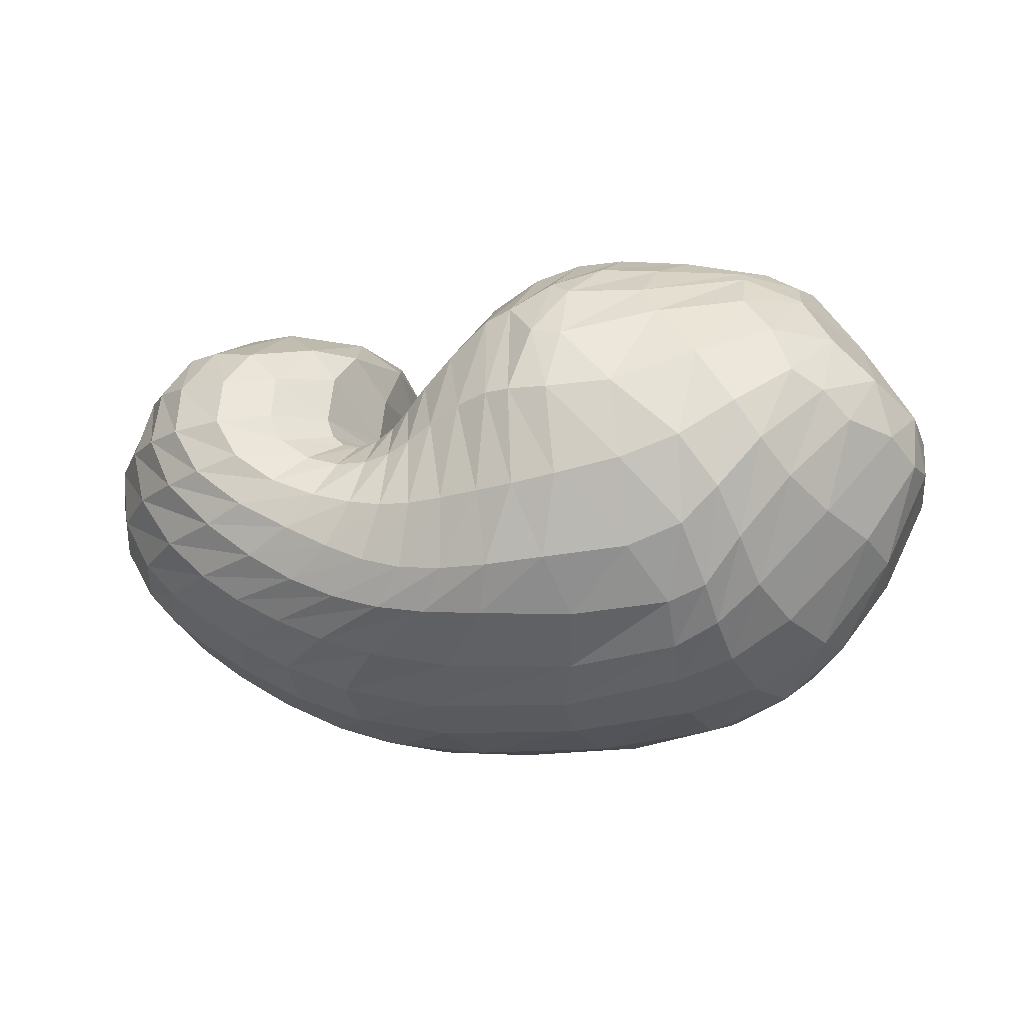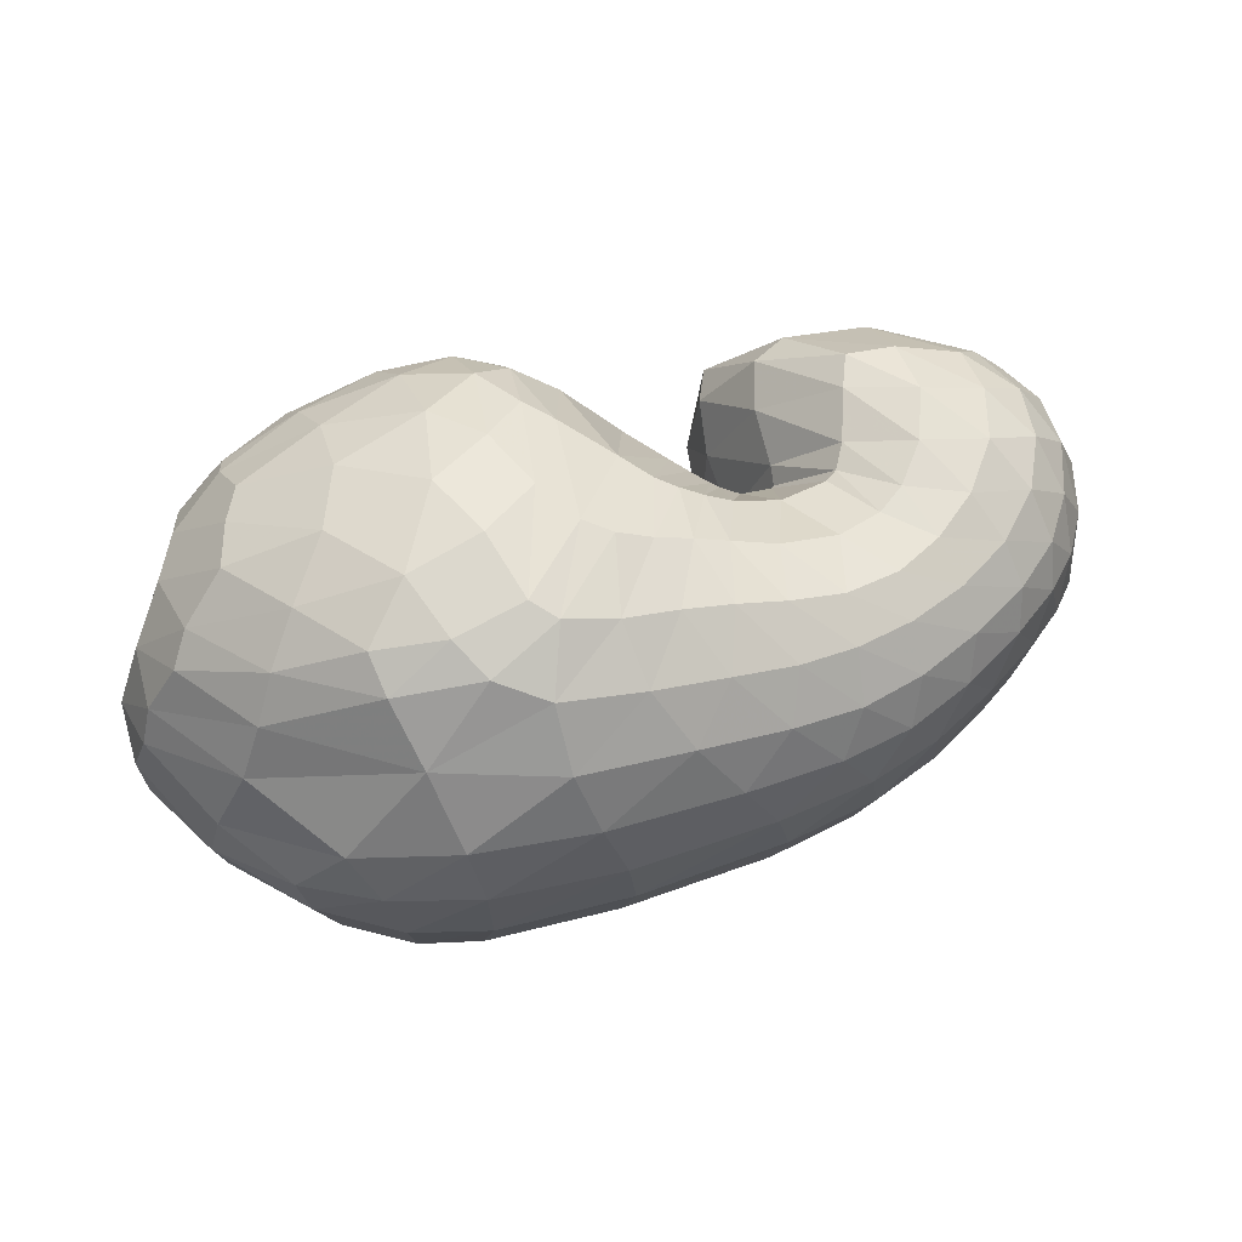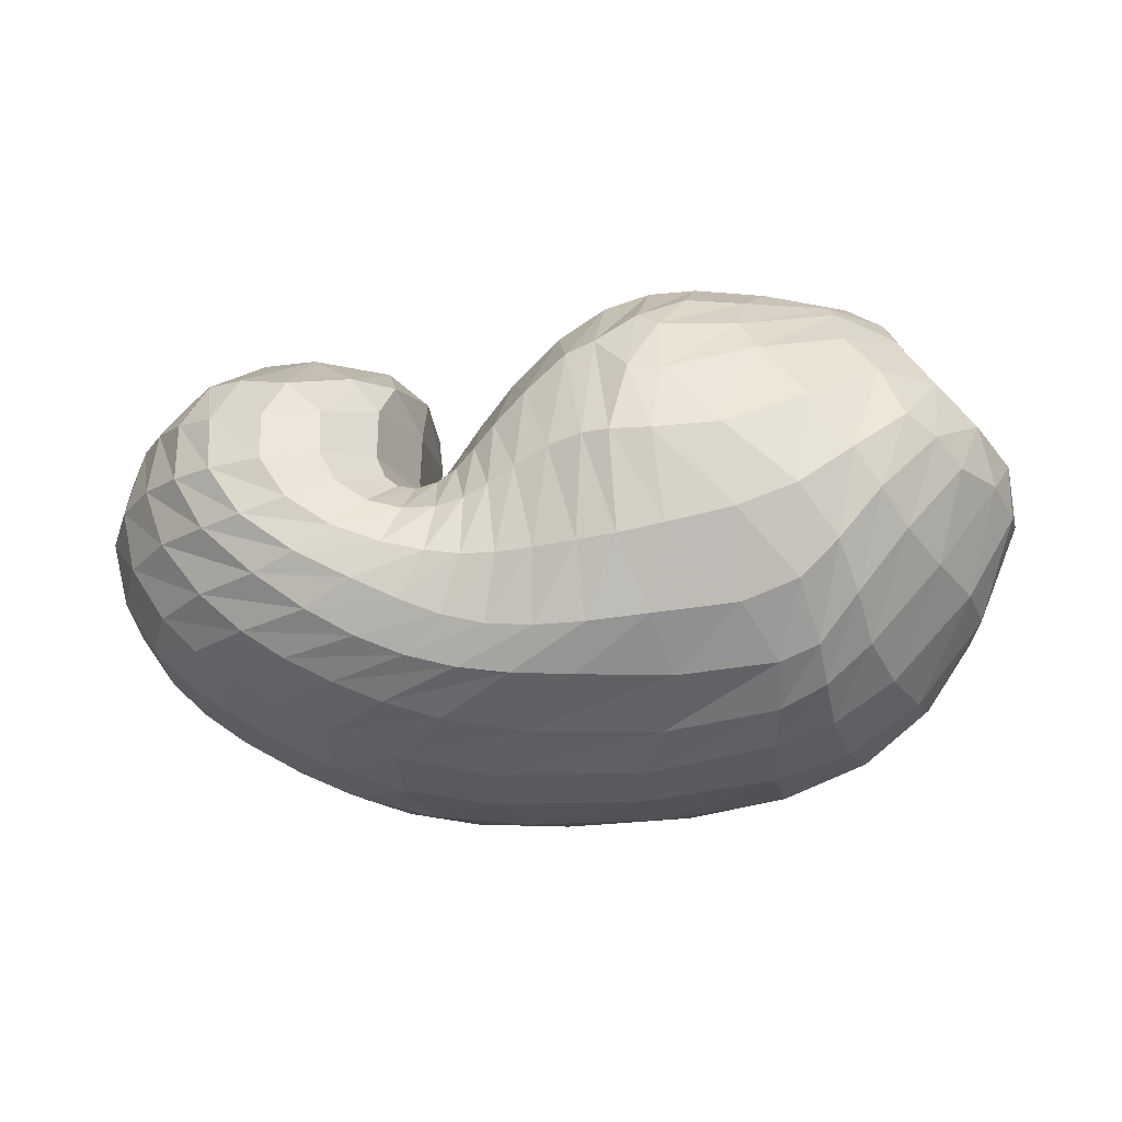
<metadata>
{"format":"obj","ext":"obj","renderer":"f3d","projection":"perspective","resolution":1024,"background":"white","views":[{"elev":-3.3,"azim":-165.8,"up":"+Y"},{"elev":45.7,"azim":-23.4,"up":"+Z"},{"elev":-2.8,"azim":-176.2,"up":"+Y"}]}
</metadata>
<code>
v 69.3 164 144.2
v 99.38 188.1 161.5
v 142.8 190.5 172
v 185.9 177.7 171.5
v 215.4 157 153.2
v 234.2 130.1 151.2
v 241.9 122 146.7
v 244.4 119.2 147.5
v 244.6 122.7 149.4
v 246.6 151.2 173.5
v 286.7 166.9 166.8
v 97.5 180.2 174.4
v 144.3 177.6 194.5
v 184 159.3 202.4
v 95.5 163.4 192.1
v 148.4 149.5 218.5
v 173.6 116.6 225.6
v 195.5 97.68 212.8
v 208.5 83.8 207.4
v 224.7 80.97 198.5
v 255.6 82.2 194
v 264.5 90.38 199.4
v 277.2 114.8 210.2
v 93.21 137.5 204.7
v 139 96.36 225
v 80.17 112 199.7
v 106.4 61.91 203.1
v 150.1 53.71 212.9
v 173.2 43.71 205.7
v 206.6 41.46 200
v 240.6 39.38 192.7
v 275.4 49.22 192.7
v 304 72.49 201.5
v 313.6 108.3 204
v 60.57 102.2 175.5
v 112.9 38.15 175.3
v 185.2 18.34 172.5
v 237.2 18.18 167.7
v 279.6 29.7 169.7
v 316.4 50.75 173.7
v 336.6 81.66 181
v 339 123.7 178
v 48.72 106.3 145.4
v 76.11 54.79 125.3
v 123.9 25.1 129
v 210.8 15.75 132.6
v 267.2 24.12 133.8
v 310.2 43.38 139.6
v 335.2 63.73 137.4
v 353.6 99.83 141.1
v 341.7 142.6 156.1
v 49.35 118.2 111.5
v 90.26 64.92 87.31
v 128.4 44.27 84.3
v 219 34.45 90.96
v 272.1 48.22 87.9
v 305 66.39 86.4
v 327.6 85.17 89.69
v 345.4 120.9 107.2
v 328.5 162.4 137
v 69.07 132.3 81.92
v 103.3 92.34 59.27
v 127.5 70.89 60.79
v 190.6 67.22 53.27
v 227.3 69.44 53.91
v 259.3 79.16 56.22
v 292.2 98.87 60.98
v 321.3 130 77.61
v 315.2 162.4 100.3
v 87.31 148.8 70.56
v 122 125.8 48.81
v 162.4 113.2 42.89
v 189.6 108 44.8
v 214.9 104.6 50.7
v 237.2 105.6 54.45
v 267.1 113.9 58.99
v 291.5 135.9 67.16
v 286.7 162.3 87.56
v 105.6 175 87.3
v 163.9 162.4 59.11
v 109.4 187.9 107.7
v 156.7 189.1 94.13
v 185.5 173.2 75.2
v 208 157.5 78.73
v 224.5 139.8 81.65
v 236.5 129 83.07
v 249.6 128 84.43
v 257 137.6 88.26
v 254.5 163 112.8
v 103.6 192.2 138.2
v 144.9 198.2 143.6
v 184.2 188.7 133.3
v 83.92 181.2 154.4
v 82.32 175.6 163.8
v 80.18 164.4 175.9
v 74.84 149 182.8
v 65.92 135.1 179.1
v 54.73 126.6 163.8
v 47.66 128.5 141.4
v 49.55 135.9 119
v 61.76 147.6 100.9
v 75.86 161.4 95.95
v 87.88 177.2 108.1
v 90.37 184.2 124.1
v 86.9 184.6 141.8
v 120.7 191.1 168.9
v 96.98 184.5 166.7
v 98.52 189.8 151.4
v 121.3 194.5 158.7
v 166.1 185.5 171.8
v 119.8 186.2 177.8
v 143.3 184.4 183.6
v 142.9 195.6 159.5
v 164.3 192.4 155.7
v 199.4 171.2 164.5
v 167.4 179.2 184.9
v 188.2 170.8 183.4
v 186.8 182.6 155.2
v 228.2 138.3 153.6
v 201.3 157.5 184
v 212.3 133.4 187.3
v 214.5 163.5 110.5
v 226 149.9 115.2
v 201.5 176.1 137.4
v 239.1 124.6 148
v 220 115.2 187.8
v 224.2 110.2 185.8
v 232.1 141.2 115.5
v 237 134.1 114
v 243 120.8 146.6
v 229.8 106.9 181.8
v 232.4 105.6 180.1
v 241 129.8 113.1
v 243.5 128.1 113.5
v 244.4 119.2 147.5
v 238.5 103.5 177
v 248.9 103.3 175.6
v 245.6 127.7 114.7
v 245.9 128 114.9
v 244.1 139.2 160.9
v 249.7 103.8 175.9
v 251 109 179.5
v 246.5 131.8 116.4
v 246.7 147.9 124.9
v 255 166 172
v 252.7 124.6 188.7
v 258.7 138.2 195.7
v 247.4 161.3 145.4
v 270.7 142.8 197.7
v 297.4 138.2 196.8
v 312.4 149.1 181.8
v 314.4 162 167
v 311.3 170.2 152.6
v 302.3 173.5 131.7
v 283.1 173.6 120.3
v 259.6 170.9 135.5
v 118.8 180.3 186
v 94.12 173.5 180
v 167.8 170.9 199.2
v 118.4 171.3 196.3
v 146.3 166.9 206.8
v 167.5 157.4 213.1
v 179.1 139.9 218.2
v 193.8 137.2 206.9
v 119.4 158.9 206.7
v 92.5 154.6 196.1
v 166.5 135.3 224
v 120.6 140.7 215.6
v 147.1 123.3 225.9
v 181.5 109.9 221.6
v 159 105.2 227.6
v 165.1 84.95 223.8
v 202.3 87.52 210.3
v 172.9 71.38 219
v 180.9 65.74 216
v 215.9 82.01 203.2
v 191.4 62.8 212.6
v 202.9 61.56 208.9
v 240.1 80.72 193.3
v 213.7 60.26 205
v 228.3 58.13 200.1
v 259.4 83.83 195.5
v 247.4 57.85 196.6
v 262.3 61.4 196.9
v 271.5 104.6 207.1
v 271.9 66.7 199.3
v 282.8 77.2 204.6
v 290.8 92.5 210
v 292.9 112.7 209.8
v 117.8 119.1 219.3
v 86.31 126.2 202.9
v 107.4 99.36 215.1
v 122 73.56 215.3
v 146.1 75.06 221.4
v 92.79 84.82 204
v 66.58 107.5 185.2
v 127.5 53.03 207.5
v 82.4 76.25 190.7
v 107.7 51.27 194.1
v 156.7 47 209.1
v 133.9 41.44 199.9
v 190.7 42.64 203.2
v 148.9 32.85 193.1
v 175.3 28.73 190.5
v 222.3 39.98 196.3
v 199.1 26.87 187.9
v 219.8 25.96 184.9
v 259.3 42.55 191.3
v 238.5 27.13 183.2
v 258.1 30.78 182.4
v 290.8 58.82 196.3
v 277.8 37.28 182.7
v 296.9 46.91 184.7
v 311.3 89.58 205.1
v 312.4 59.67 188.8
v 322.3 75.19 193.6
v 327.2 94.11 195.8
v 325.1 118 193.1
v 75.82 71.76 175.8
v 52.04 107.2 158
v 149.9 22.55 173
v 69.33 70.94 157.9
v 88.89 43.61 143.8
v 119 26.21 150.3
v 214 17.13 169.9
v 156.2 16.96 152.6
v 198.5 13.77 153.1
v 258.1 22.34 168
v 229.9 14.48 151.8
v 253.8 18.11 151.5
v 300.3 39.48 171.3
v 276.4 25.12 154
v 298.4 34.95 157.2
v 327.8 63.96 177.8
v 315.7 45.32 158.6
v 328 55.81 159.5
v 341.4 103.1 180.2
v 338.9 69.97 160.6
v 348.1 90.07 161.8
v 350.2 111.9 163.1
v 340.8 135.7 166.3
v 60.98 77.01 135.3
v 46.43 116.3 127.1
v 96.77 36.84 128.6
v 59.21 84.75 115.8
v 80.62 56.99 109.2
v 164.5 17.89 130.5
v 103.9 40.89 105.1
v 127.8 32.55 103.8
v 243 18.37 132.6
v 170.1 25.38 107.1
v 219.2 23.91 109.9
v 290.3 33.01 137.3
v 251 28.45 109.5
v 275.1 36.23 109.6
v 324.4 53.2 138.8
v 296.4 46.18 110.7
v 313.3 56.27 110.3
v 346 79.28 137.6
v 325.3 65.08 109.5
v 335.5 75.08 110.4
v 352.6 122.1 147.3
v 346.4 90.98 115.1
v 352.5 111.1 123.1
v 349 133.2 133.8
v 330.9 158.5 147.1
v 64.81 92.38 97.84
v 56.27 127.7 99.04
v 109.7 51.62 83.78
v 76.42 101.5 79.37
v 98.52 76.66 70.57
v 169.5 35.37 89.72
v 112.5 63.89 70.08
v 127.4 55.92 72.13
v 250.1 40.17 89.01
v 163.8 48.99 73.63
v 206.9 49.16 70.66
v 290.2 57.41 87.17
v 233.8 53.26 68.04
v 252 58.49 67.15
v 316.1 74.46 86.68
v 268 64.82 67.21
v 283.5 72.24 67.82
v 339.6 101.6 97.06
v 297.3 80.76 69.27
v 311.7 92.62 73.02
v 341.6 142.7 120.9
v 325.9 108.9 80.51
v 333.9 126.9 91.12
v 333.3 147 106.7
v 321.1 165.6 125.5
v 87.4 112.6 65.46
v 77.27 142 75.86
v 115.1 76.42 60.73
v 96.04 124.9 57.78
v 109.5 108.7 51.82
v 160 66.81 57.81
v 121.4 96.62 50.88
v 139.4 89.24 49.7
v 210.5 67.73 52.66
v 167.1 85.77 46.62
v 186.7 83.34 45.9
v 243.4 73.17 55.25
v 202.8 82.26 47.43
v 217.9 82.85 49.65
v 275 87.55 57.66
v 231.7 85.66 51.13
v 245 90.51 52.18
v 310 113.5 67.8
v 260.2 97.09 53.83
v 278.5 105.7 56.89
v 322.9 148.7 90.32
v 296.8 117.7 62.06
v 308.4 132.8 69.66
v 310.5 149.5 80.05
v 303.3 164 94.36
v 104.6 137.3 56.5
v 95.06 163.7 79.59
v 141 118.2 44.98
v 118.3 154.7 62.6
v 145.2 144.7 50.94
v 177 110.1 42.88
v 166.5 142.7 47.73
v 179.7 142.4 48.94
v 203 106 48.06
v 188.3 141.5 51.67
v 199 137.9 55.75
v 225.8 104.4 52.61
v 209.7 132 58.95
v 218.1 126.6 60.9
v 251.2 108.5 56.61
v 225.9 122.4 62.56
v 234.9 119.9 64.53
v 282.2 123.3 62.08
v 245.8 119.6 66.51
v 257.3 122.3 67.94
v 292.6 150.7 75.87
v 267.5 128.8 69.41
v 273.1 138 72.82
v 274.4 152.1 81.37
v 267.1 164.8 99.68
v 133.6 170.5 72.48
v 107.1 185 102.8
v 139.5 179.4 81.79
v 165 178.9 76.04
v 174.4 163.7 60.36
v 137.3 188.5 98.52
v 102.8 190.3 126.6
v 172.1 182.4 81.94
v 130.3 194.4 119.8
v 153.6 195.6 114.8
v 194.7 169.4 77.3
v 168.9 194 112
v 183.6 188.5 108.3
v 218 147.2 80.4
v 199 178.1 106.4
v 230.4 133.3 82.45
v 243.5 127 83.74
v 253.9 131.2 85.51
v 257.8 153.5 97.94
v 123.3 196.2 142.4
v 164.1 196.3 139.2
g foo
f 93 1 94
f 94 12 107
f 107 2 93
f 93 94 107
f 106 2 107
f 107 12 111
f 111 3 106
f 106 107 111
f 12 157 111
f 13 112 157
f 3 111 112
f 112 111 157
f 110 3 112
f 112 13 116
f 116 4 110
f 110 112 116
f 13 159 116
f 14 117 159
f 4 116 117
f 117 116 159
f 115 4 117
f 117 14 120
f 120 5 115
f 115 117 120
f 5 120 121
f 14 164 120
f 18 121 164
f 121 120 164
f 14 163 164
f 17 170 163
f 18 164 170
f 164 163 170
f 119 5 121
f 121 18 126
f 126 6 119
f 119 121 126
f 18 173 126
f 19 127 173
f 6 126 127
f 127 126 173
f 125 6 127
f 127 19 131
f 131 7 125
f 125 127 131
f 19 176 131
f 20 132 176
f 7 131 132
f 132 131 176
f 130 7 132
f 132 20 136
f 136 8 130
f 130 132 136
f 20 179 136
f 21 137 179
f 8 136 137
f 137 136 179
f 135 8 137
f 137 21 141
f 141 9 135
f 135 137 141
f 21 182 141
f 22 142 182
f 9 141 142
f 142 141 182
f 140 9 142
f 142 22 146
f 146 10 140
f 140 142 146
f 22 185 146
f 23 147 185
f 10 146 147
f 147 146 185
f 145 10 147
f 147 23 149
f 149 11 145
f 145 147 149
f 94 1 95
f 95 15 158
f 158 12 94
f 94 95 158
f 157 12 158
f 158 15 160
f 160 13 157
f 157 158 160
f 15 165 160
f 16 161 165
f 13 160 161
f 161 160 165
f 159 13 161
f 161 16 162
f 162 14 159
f 159 161 162
f 16 167 162
f 17 163 167
f 14 162 163
f 163 162 167
f 95 1 96
f 96 24 166
f 166 15 95
f 95 96 166
f 165 15 166
f 166 24 168
f 168 16 165
f 165 166 168
f 24 190 168
f 25 169 190
f 16 168 169
f 169 168 190
f 167 16 169
f 169 25 171
f 171 17 167
f 167 169 171
f 17 171 172
f 25 194 171
f 28 172 194
f 172 171 194
f 25 193 194
f 27 197 193
f 28 194 197
f 194 193 197
f 170 17 172
f 172 28 174
f 174 18 170
f 170 172 174
f 28 200 174
f 29 175 200
f 18 174 175
f 175 174 200
f 173 18 175
f 175 29 177
f 177 19 173
f 173 175 177
f 29 202 177
f 30 178 202
f 19 177 178
f 178 177 202
f 176 19 178
f 178 30 180
f 180 20 176
f 176 178 180
f 30 205 180
f 31 181 205
f 20 180 181
f 181 180 205
f 179 20 181
f 181 31 183
f 183 21 179
f 179 181 183
f 31 208 183
f 32 184 208
f 21 183 184
f 184 183 208
f 182 21 184
f 184 32 186
f 186 22 182
f 182 184 186
f 32 211 186
f 33 187 211
f 22 186 187
f 187 186 211
f 185 22 187
f 187 33 188
f 188 23 185
f 185 187 188
f 33 214 188
f 34 189 214
f 23 188 189
f 189 188 214
f 23 189 149
f 34 150 189
f 11 149 150
f 150 149 189
f 96 1 97
f 97 26 191
f 191 24 96
f 96 97 191
f 190 24 191
f 191 26 192
f 192 25 190
f 190 191 192
f 26 195 192
f 27 193 195
f 25 192 193
f 193 192 195
f 97 1 98
f 98 35 196
f 196 26 97
f 97 98 196
f 195 26 196
f 196 35 198
f 198 27 195
f 195 196 198
f 35 219 198
f 36 199 219
f 27 198 199
f 199 198 219
f 197 27 199
f 199 36 201
f 201 28 197
f 197 199 201
f 200 28 201
f 201 36 203
f 203 29 200
f 200 201 203
f 36 221 203
f 37 204 221
f 29 203 204
f 204 203 221
f 202 29 204
f 204 37 206
f 206 30 202
f 202 204 206
f 37 225 206
f 38 207 225
f 30 206 207
f 207 206 225
f 205 30 207
f 207 38 209
f 209 31 205
f 205 207 209
f 38 228 209
f 39 210 228
f 31 209 210
f 210 209 228
f 208 31 210
f 210 39 212
f 212 32 208
f 208 210 212
f 39 231 212
f 40 213 231
f 32 212 213
f 213 212 231
f 211 32 213
f 213 40 215
f 215 33 211
f 211 213 215
f 40 234 215
f 41 216 234
f 33 215 216
f 216 215 234
f 214 33 216
f 216 41 217
f 217 34 214
f 214 216 217
f 41 237 217
f 42 218 237
f 34 217 218
f 218 217 237
f 34 218 150
f 42 151 218
f 11 150 151
f 151 150 218
f 98 1 99
f 99 43 220
f 220 35 98
f 98 99 220
f 219 35 220
f 220 43 222
f 222 36 219
f 219 220 222
f 43 242 222
f 44 223 242
f 36 222 223
f 223 222 242
f 44 244 223
f 45 224 244
f 36 223 224
f 224 223 244
f 221 36 224
f 224 45 226
f 226 37 221
f 221 224 226
f 45 247 226
f 46 227 247
f 37 226 227
f 227 226 247
f 225 37 227
f 227 46 229
f 229 38 225
f 225 227 229
f 46 250 229
f 47 230 250
f 38 229 230
f 230 229 250
f 228 38 230
f 230 47 232
f 232 39 228
f 228 230 232
f 47 253 232
f 48 233 253
f 39 232 233
f 233 232 253
f 231 39 233
f 233 48 235
f 235 40 231
f 231 233 235
f 48 256 235
f 49 236 256
f 40 235 236
f 236 235 256
f 234 40 236
f 236 49 238
f 238 41 234
f 234 236 238
f 49 259 238
f 50 239 259
f 41 238 239
f 239 238 259
f 237 41 239
f 239 50 240
f 240 42 237
f 237 239 240
f 50 262 240
f 51 241 262
f 42 240 241
f 241 240 262
f 42 241 151
f 51 152 241
f 11 151 152
f 152 151 241
f 99 1 100
f 100 52 243
f 243 43 99
f 99 100 243
f 242 43 243
f 243 52 245
f 245 44 242
f 242 243 245
f 52 267 245
f 53 246 267
f 44 245 246
f 246 245 267
f 244 44 246
f 246 53 248
f 248 45 244
f 244 246 248
f 53 269 248
f 54 249 269
f 45 248 249
f 249 248 269
f 247 45 249
f 249 54 251
f 251 46 247
f 247 249 251
f 54 272 251
f 55 252 272
f 46 251 252
f 252 251 272
f 250 46 252
f 252 55 254
f 254 47 250
f 250 252 254
f 55 275 254
f 56 255 275
f 47 254 255
f 255 254 275
f 253 47 255
f 255 56 257
f 257 48 253
f 253 255 257
f 56 278 257
f 57 258 278
f 48 257 258
f 258 257 278
f 256 48 258
f 258 57 260
f 260 49 256
f 256 258 260
f 57 281 260
f 58 261 281
f 49 260 261
f 261 260 281
f 259 49 261
f 261 58 263
f 263 50 259
f 259 261 263
f 58 284 263
f 59 264 284
f 50 263 264
f 264 263 284
f 262 50 264
f 264 59 265
f 265 51 262
f 262 264 265
f 59 287 265
f 60 266 287
f 51 265 266
f 266 265 287
f 51 266 152
f 60 153 266
f 11 152 153
f 153 152 266
f 100 1 101
f 101 61 268
f 268 52 100
f 100 101 268
f 267 52 268
f 268 61 270
f 270 53 267
f 267 268 270
f 61 292 270
f 62 271 292
f 53 270 271
f 271 270 292
f 269 53 271
f 271 62 273
f 273 54 269
f 269 271 273
f 62 294 273
f 63 274 294
f 54 273 274
f 274 273 294
f 272 54 274
f 274 63 276
f 276 55 272
f 272 274 276
f 63 297 276
f 64 277 297
f 55 276 277
f 277 276 297
f 275 55 277
f 277 64 279
f 279 56 275
f 275 277 279
f 64 300 279
f 65 280 300
f 56 279 280
f 280 279 300
f 278 56 280
f 280 65 282
f 282 57 278
f 278 280 282
f 65 303 282
f 66 283 303
f 57 282 283
f 283 282 303
f 281 57 283
f 283 66 285
f 285 58 281
f 281 283 285
f 66 306 285
f 67 286 306
f 58 285 286
f 286 285 306
f 284 58 286
f 286 67 288
f 288 59 284
f 284 286 288
f 67 309 288
f 68 289 309
f 59 288 289
f 289 288 309
f 287 59 289
f 289 68 290
f 290 60 287
f 287 289 290
f 68 312 290
f 69 291 312
f 60 290 291
f 291 290 312
f 60 291 153
f 69 154 291
f 11 153 154
f 154 153 291
f 101 1 102
f 102 70 293
f 293 61 101
f 101 102 293
f 292 61 293
f 293 70 295
f 295 62 292
f 292 293 295
f 70 317 295
f 71 296 317
f 62 295 296
f 296 295 317
f 294 62 296
f 296 71 298
f 298 63 294
f 294 296 298
f 71 319 298
f 72 299 319
f 63 298 299
f 299 298 319
f 297 63 299
f 299 72 301
f 301 64 297
f 297 299 301
f 72 322 301
f 73 302 322
f 64 301 302
f 302 301 322
f 300 64 302
f 302 73 304
f 304 65 300
f 300 302 304
f 73 325 304
f 74 305 325
f 65 304 305
f 305 304 325
f 303 65 305
f 305 74 307
f 307 66 303
f 303 305 307
f 74 328 307
f 75 308 328
f 66 307 308
f 308 307 328
f 306 66 308
f 308 75 310
f 310 67 306
f 306 308 310
f 75 331 310
f 76 311 331
f 67 310 311
f 311 310 331
f 309 67 311
f 311 76 313
f 313 68 309
f 309 311 313
f 76 334 313
f 77 314 334
f 68 313 314
f 314 313 334
f 312 68 314
f 314 77 315
f 315 69 312
f 312 314 315
f 77 337 315
f 78 316 337
f 69 315 316
f 316 315 337
f 69 316 154
f 78 155 316
f 11 154 155
f 155 154 316
f 102 1 103
f 103 79 318
f 318 70 102
f 102 103 318
f 317 70 318
f 318 79 320
f 320 71 317
f 317 318 320
f 79 342 320
f 80 321 342
f 71 320 321
f 321 320 342
f 319 71 321
f 321 80 323
f 323 72 319
f 319 321 323
f 72 323 324
f 80 346 323
f 83 324 346
f 324 323 346
f 80 345 346
f 82 349 345
f 83 346 349
f 346 345 349
f 322 72 324
f 324 83 326
f 326 73 322
f 322 324 326
f 83 352 326
f 84 327 352
f 73 326 327
f 327 326 352
f 325 73 327
f 327 84 329
f 329 74 325
f 325 327 329
f 84 355 329
f 85 330 355
f 74 329 330
f 330 329 355
f 328 74 330
f 330 85 332
f 332 75 328
f 328 330 332
f 85 357 332
f 86 333 357
f 75 332 333
f 333 332 357
f 331 75 333
f 333 86 335
f 335 76 331
f 331 333 335
f 86 358 335
f 87 336 358
f 76 335 336
f 336 335 358
f 334 76 336
f 336 87 338
f 338 77 334
f 334 336 338
f 87 359 338
f 88 339 359
f 77 338 339
f 339 338 359
f 337 77 339
f 339 88 340
f 340 78 337
f 337 339 340
f 88 360 340
f 89 341 360
f 78 340 341
f 341 340 360
f 78 341 155
f 89 156 341
f 11 155 156
f 156 155 341
f 103 1 104
f 104 81 343
f 343 79 103
f 103 104 343
f 342 79 343
f 343 81 344
f 344 80 342
f 342 343 344
f 81 347 344
f 82 345 347
f 80 344 345
f 345 344 347
f 104 1 105
f 105 90 348
f 348 81 104
f 104 105 348
f 347 81 348
f 348 90 350
f 350 82 347
f 347 348 350
f 90 361 350
f 91 351 361
f 82 350 351
f 351 350 361
f 349 82 351
f 351 91 353
f 353 83 349
f 349 351 353
f 91 362 353
f 92 354 362
f 83 353 354
f 354 353 362
f 352 83 354
f 354 92 356
f 356 84 352
f 352 354 356
f 84 356 122
f 92 124 356
f 5 122 124
f 124 122 356
f 92 118 124
f 4 115 118
f 5 124 115
f 118 115 124
f 355 84 122
f 122 5 123
f 123 85 355
f 122 123 355
f 5 119 123
f 6 128 119
f 85 123 128
f 123 119 128
f 357 85 128
f 128 6 129
f 129 86 357
f 128 129 357
f 6 125 129
f 7 133 125
f 86 129 133
f 129 125 133
f 358 86 133
f 133 7 134
f 134 87 358
f 133 134 358
f 7 130 134
f 8 138 130
f 87 134 138
f 134 130 138
f 359 87 138
f 138 8 139
f 139 88 359
f 138 139 359
f 8 135 139
f 9 143 135
f 88 139 143
f 139 135 143
f 360 88 143
f 143 9 144
f 144 89 360
f 143 144 360
f 9 140 144
f 10 148 140
f 89 144 148
f 144 140 148
f 89 148 156
f 10 145 148
f 11 156 145
f 148 145 156
f 1 93 105
f 2 108 93
f 90 105 108
f 105 93 108
f 361 90 108
f 108 2 109
f 109 91 361
f 108 109 361
f 2 106 109
f 3 113 106
f 91 109 113
f 109 106 113
f 362 91 113
f 113 3 114
f 114 92 362
f 113 114 362
f 3 110 114
f 4 118 110
f 92 114 118
f 114 110 118
g

</code>
